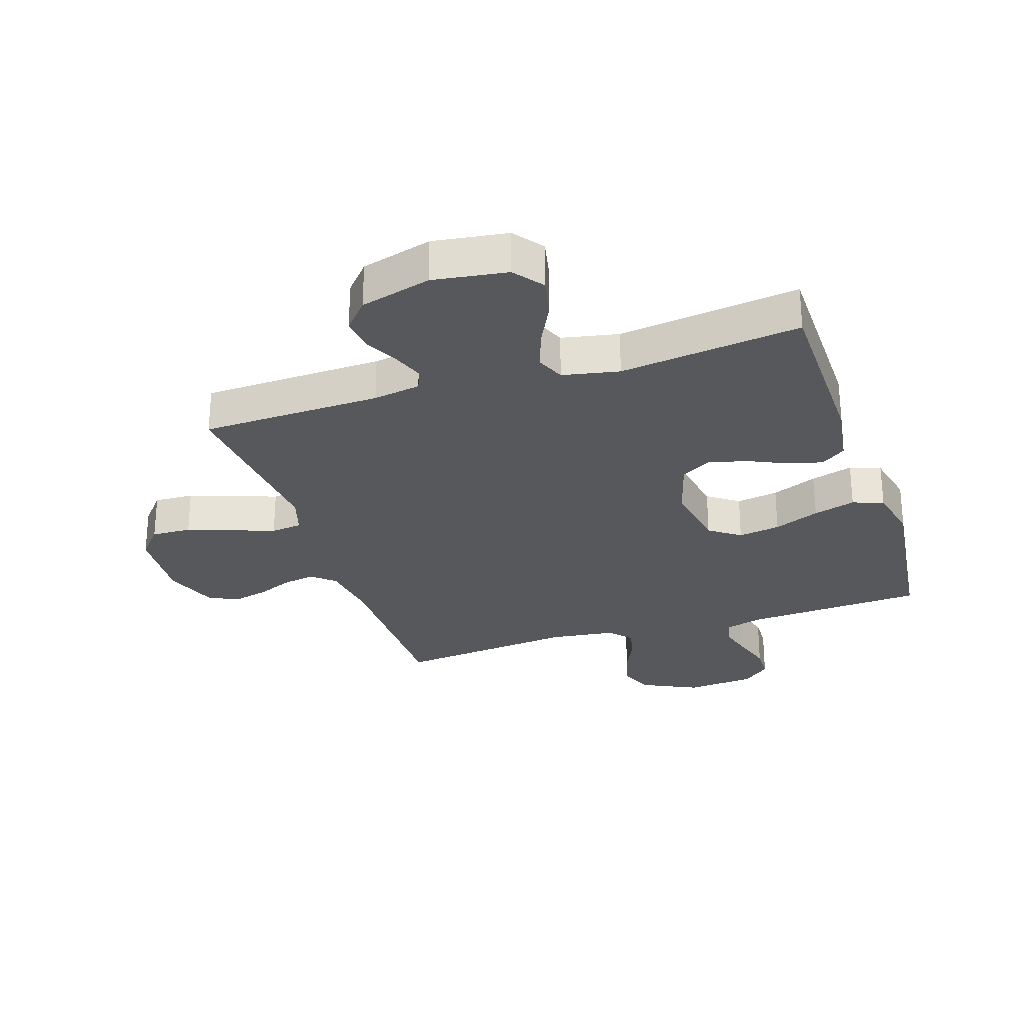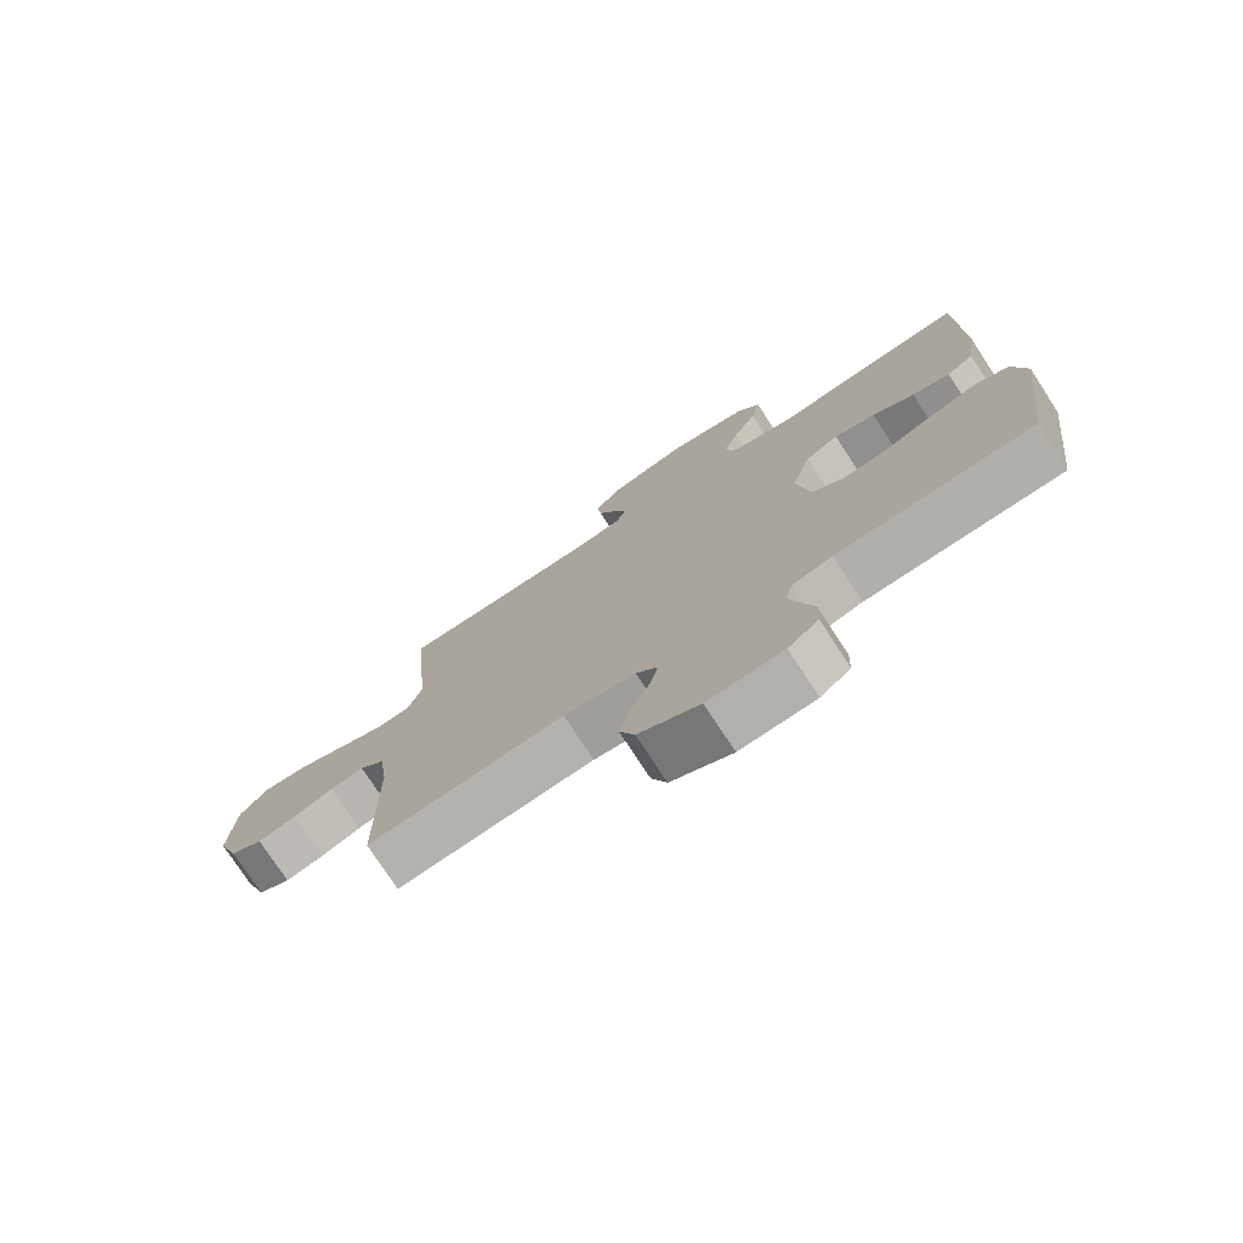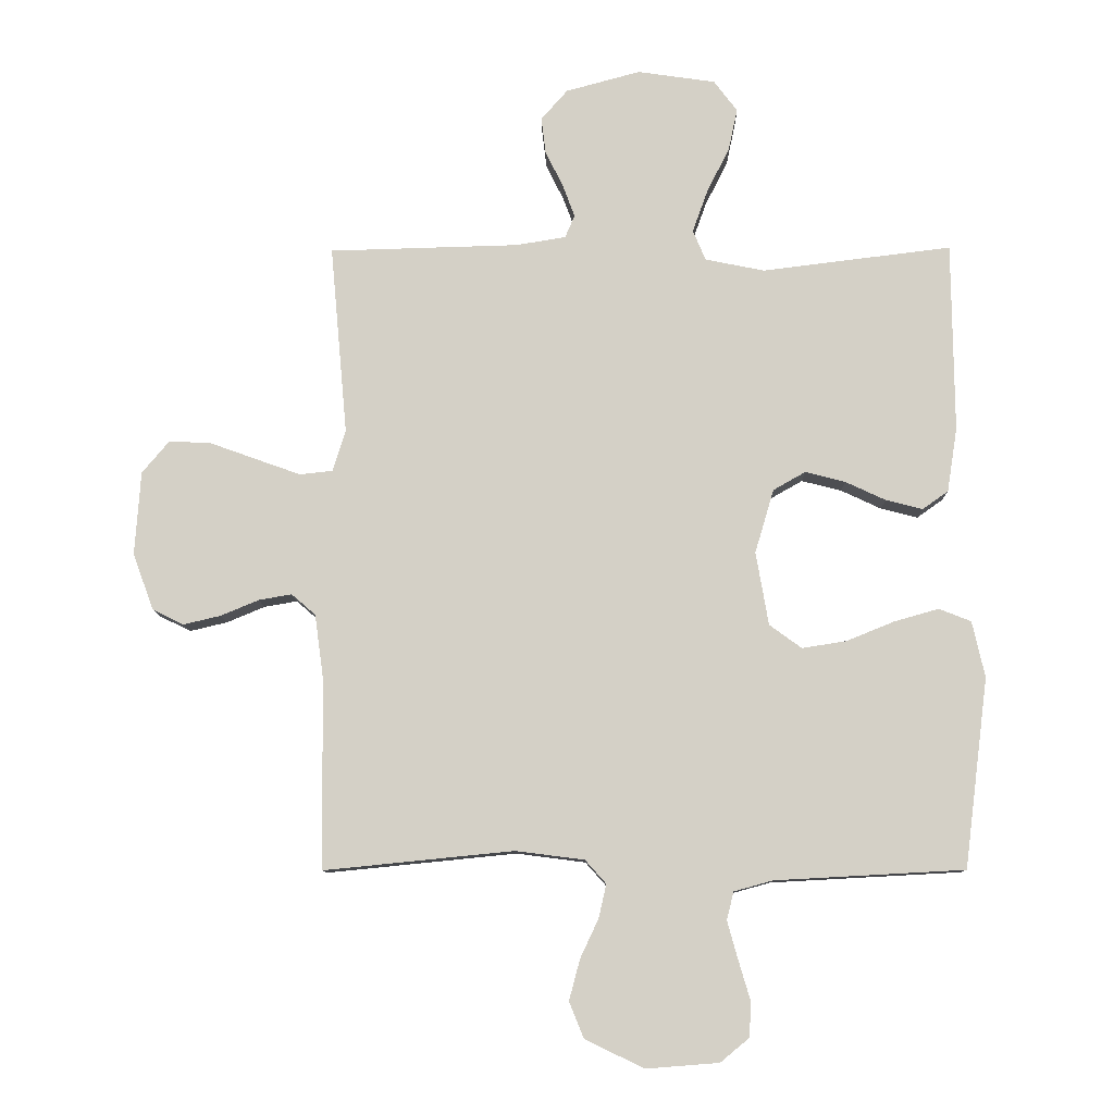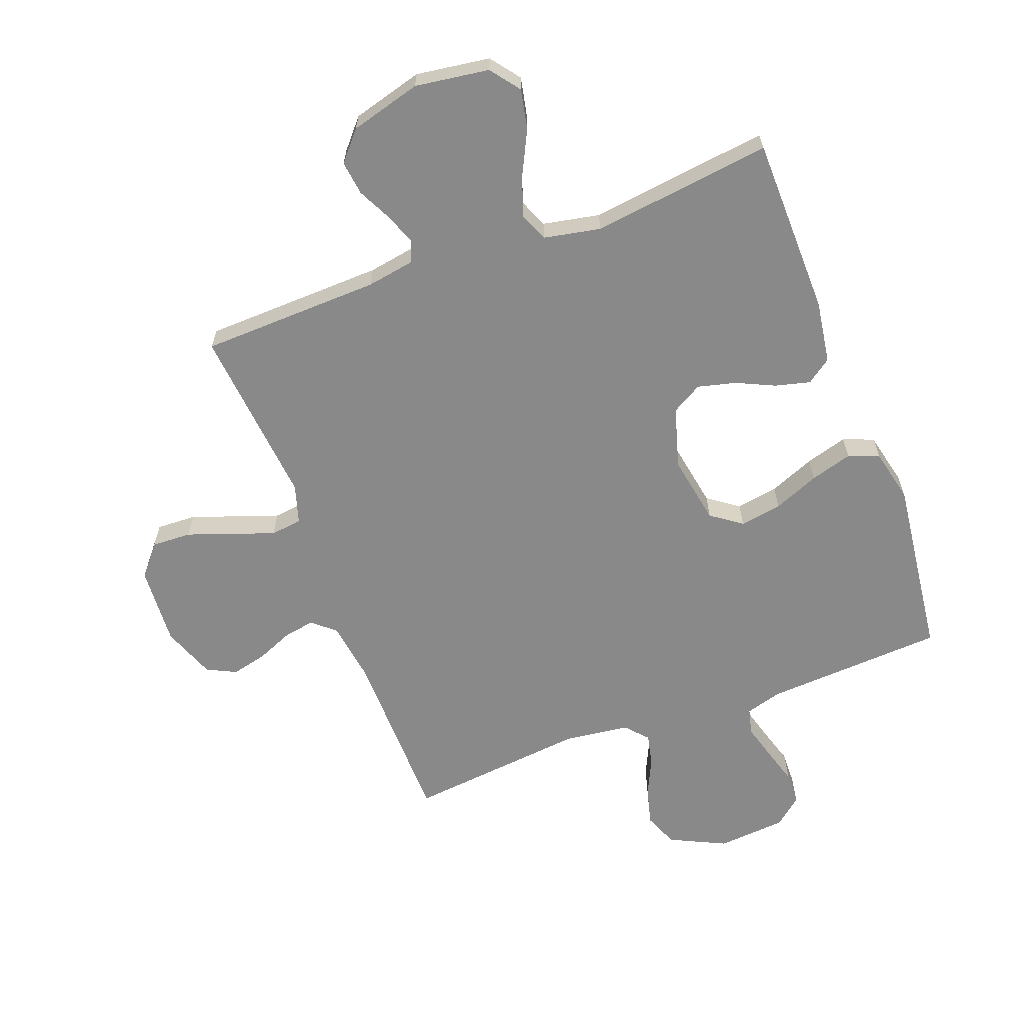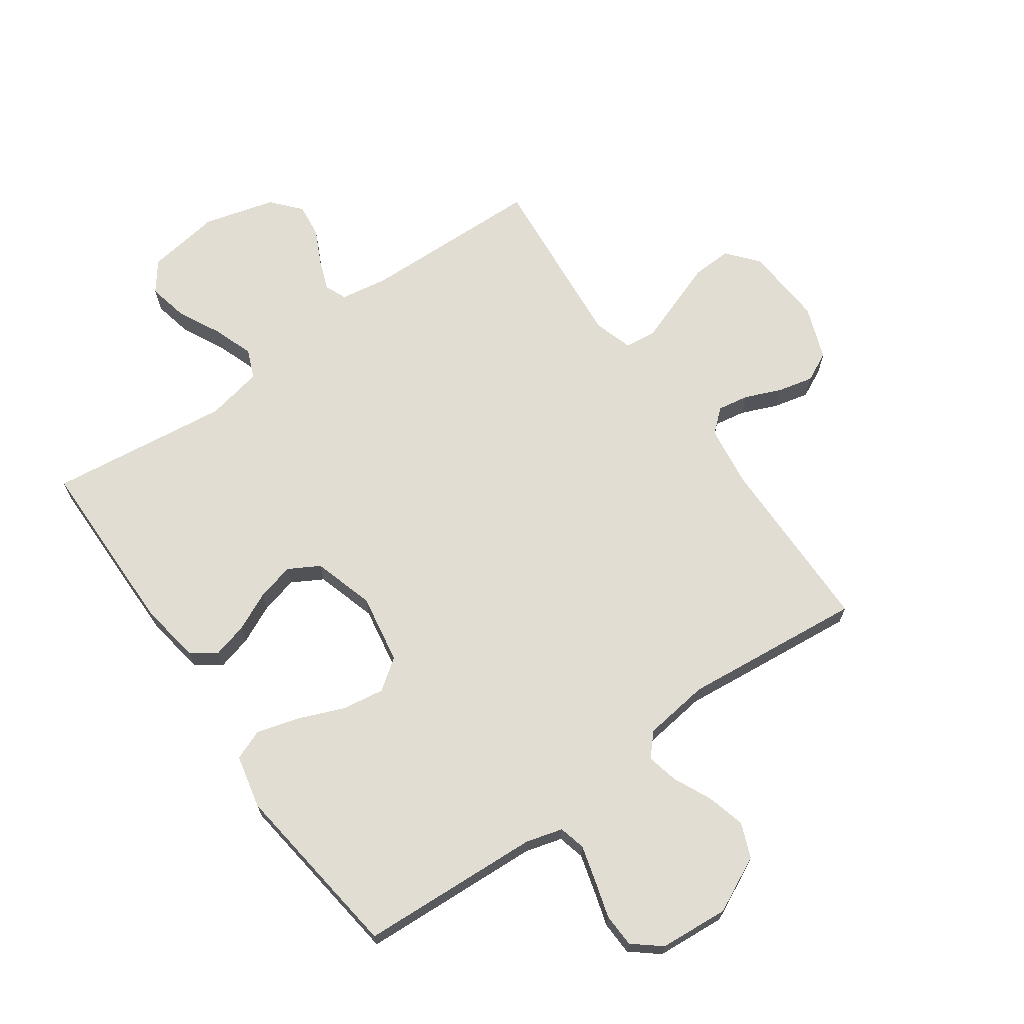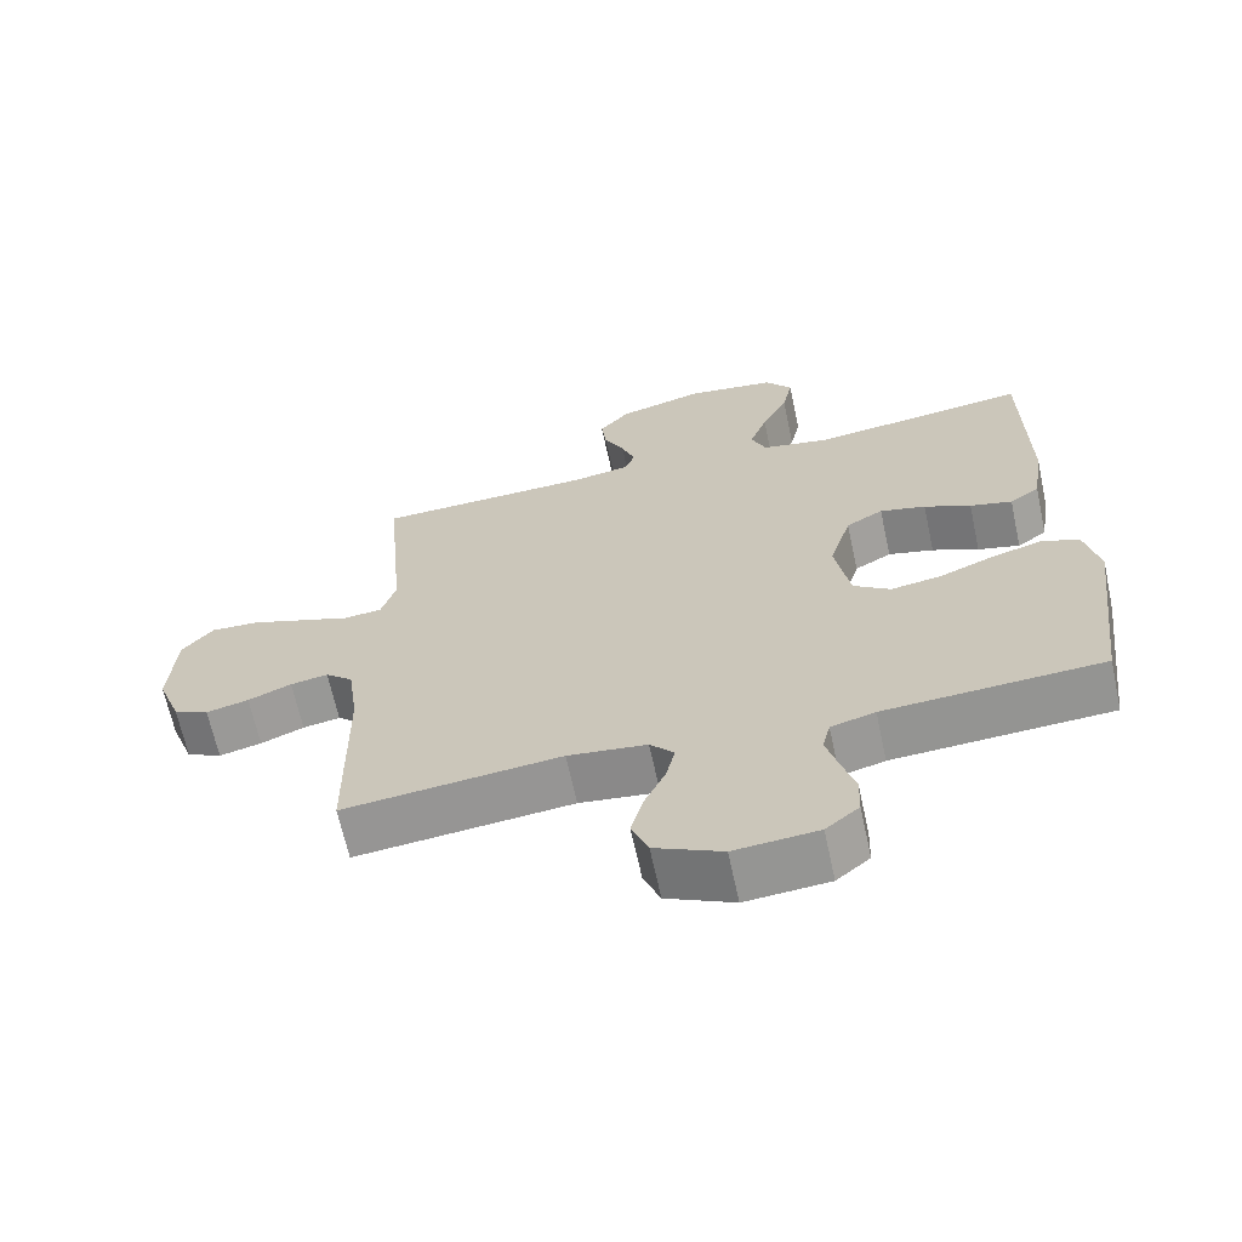
<metadata>
{"format":"obj","ext":"obj","renderer":"f3d","projection":"perspective","resolution":1024,"background":"white","views":[{"elev":-27.8,"azim":18.3,"up":"+Y"},{"elev":-76.0,"azim":33.1,"up":"+Z"},{"elev":-10.1,"azim":1.0,"up":"+Z"},{"elev":-63.2,"azim":20.8,"up":"+Y"},{"elev":68.3,"azim":144.7,"up":"+Y"},{"elev":-66.0,"azim":12.2,"up":"+Z"}]}
</metadata>
<code>
v -0.5 0.07 -0.5
v -0.503 0.07 -0.2
v -0.517 0.07 -0.098
v -0.555 0.07 -0.065
v -0.607 0.07 -0.074
v -0.667 0.07 -0.099
v -0.726 0.07 -0.113
v -0.775 0.07 -0.089
v -0.808 0.07 0
v -0.799 0.07 0.133
v -0.756 0.07 0.184
v -0.69 0.07 0.181
v -0.615 0.07 0.154
v -0.545 0.07 0.129
v -0.493 0.07 0.135
v -0.473 0.07 0.2
v -0.5 0.07 0.5
v -0.2 0.07 0.508
v -0.121 0.07 0.521
v -0.106 0.07 0.557
v -0.125 0.07 0.608
v -0.153 0.07 0.665
v -0.16 0.07 0.722
v -0.118 0.07 0.77
v 0 0.07 0.802
v 0.123 0.07 0.784
v 0.16 0.07 0.735
v 0.146 0.07 0.669
v 0.11 0.07 0.597
v 0.086 0.07 0.53
v 0.106 0.07 0.482
v 0.2 0.07 0.463
v 0.5 0.07 0.5
v 0.503 0.07 0.2
v 0.487 0.07 0.098
v 0.446 0.07 0.069
v 0.388 0.07 0.084
v 0.324 0.07 0.114
v 0.261 0.07 0.13
v 0.21 0.07 0.101
v 0.18 0.07 0
v 0.2 0.07 -0.116
v 0.251 0.07 -0.153
v 0.321 0.07 -0.142
v 0.397 0.07 -0.111
v 0.467 0.07 -0.091
v 0.518 0.07 -0.111
v 0.538 0.07 -0.2
v 0.5 0.07 -0.5
v 0.2 0.07 -0.516
v 0.139 0.07 -0.533
v 0.128 0.07 -0.577
v 0.144 0.07 -0.635
v 0.163 0.07 -0.699
v 0.161 0.07 -0.755
v 0.115 0.07 -0.793
v 0 0.07 -0.802
v -0.093 0.07 -0.757
v -0.116 0.07 -0.7
v -0.099 0.07 -0.636
v -0.07 0.07 -0.574
v -0.058 0.07 -0.521
v -0.091 0.07 -0.484
v -0.2 0.07 -0.47
v -0.5 0 -0.5
v -0.503 0 -0.2
v -0.517 0 -0.098
v -0.555 0 -0.065
v -0.607 0 -0.074
v -0.667 0 -0.099
v -0.726 0 -0.113
v -0.775 0 -0.089
v -0.808 0 0
v -0.799 0 0.133
v -0.756 0 0.184
v -0.69 0 0.181
v -0.615 0 0.154
v -0.545 0 0.129
v -0.493 0 0.135
v -0.473 0 0.2
v -0.5 0 0.5
v -0.2 0 0.508
v -0.121 0 0.521
v -0.106 0 0.557
v -0.125 0 0.608
v -0.153 0 0.665
v -0.16 0 0.722
v -0.118 0 0.77
v 0 0 0.802
v 0.123 0 0.784
v 0.16 0 0.735
v 0.146 0 0.669
v 0.11 0 0.597
v 0.086 0 0.53
v 0.106 0 0.482
v 0.2 0 0.463
v 0.5 0 0.5
v 0.503 0 0.2
v 0.487 0 0.098
v 0.446 0 0.069
v 0.388 0 0.084
v 0.324 0 0.114
v 0.261 0 0.13
v 0.21 0 0.101
v 0.18 0 0
v 0.2 0 -0.116
v 0.251 0 -0.153
v 0.321 0 -0.142
v 0.397 0 -0.111
v 0.467 0 -0.091
v 0.518 0 -0.111
v 0.538 0 -0.2
v 0.5 0 -0.5
v 0.2 0 -0.516
v 0.139 0 -0.533
v 0.128 0 -0.577
v 0.144 0 -0.635
v 0.163 0 -0.699
v 0.161 0 -0.755
v 0.115 0 -0.793
v 0 0 -0.802
v -0.093 0 -0.757
v -0.116 0 -0.7
v -0.099 0 -0.636
v -0.07 0 -0.574
v -0.058 0 -0.521
v -0.091 0 -0.484
v -0.2 0 -0.47
f 58 59 60 61
f 58 61 62
f 57 58 62
f 56 57 62
f 53 54 55 56
f 52 53 56 62
f 51 52 62 63
f 47 48 49 50
f 47 50 51 63
f 44 45 46 47
f 35 36 37 38
f 35 38 39
f 32 33 34 35
f 31 32 35 39
f 26 27 28 29
f 26 29 30
f 25 26 30
f 24 25 30
f 21 22 23 24
f 20 21 24 30
f 19 20 30 31
f 16 17 18
f 15 16 18 19
f 10 11 12 13
f 10 13 14
f 9 10 14
f 8 9 14 15
f 5 6 7 8
f 4 5 8 15
f 64 1 2
f 64 2 3
f 44 47 63 64
f 43 44 64
f 42 43 64 3
f 41 42 3 4
f 40 41 4 15
f 31 39 40
f 15 19 31 40
f 125 124 123 122
f 126 125 122
f 126 122 121
f 126 121 120
f 120 119 118 117
f 126 120 117 116
f 127 126 116 115
f 114 113 112 111
f 127 115 114 111
f 111 110 109 108
f 102 101 100 99
f 103 102 99
f 99 98 97 96
f 103 99 96 95
f 93 92 91 90
f 94 93 90
f 94 90 89
f 94 89 88
f 88 87 86 85
f 94 88 85 84
f 95 94 84 83
f 82 81 80
f 83 82 80 79
f 77 76 75 74
f 78 77 74
f 78 74 73
f 79 78 73 72
f 72 71 70 69
f 79 72 69 68
f 66 65 128
f 67 66 128
f 128 127 111 108
f 128 108 107
f 67 128 107 106
f 68 67 106 105
f 79 68 105 104
f 104 103 95
f 104 95 83 79
f 1 65 66 2
f 2 66 67 3
f 3 67 68 4
f 4 68 69 5
f 5 69 70 6
f 6 70 71 7
f 7 71 72 8
f 8 72 73 9
f 9 73 74 10
f 10 74 75 11
f 11 75 76 12
f 12 76 77 13
f 13 77 78 14
f 14 78 79 15
f 15 79 80 16
f 16 80 81 17
f 17 81 82 18
f 18 82 83 19
f 19 83 84 20
f 20 84 85 21
f 21 85 86 22
f 22 86 87 23
f 23 87 88 24
f 24 88 89 25
f 25 89 90 26
f 26 90 91 27
f 27 91 92 28
f 28 92 93 29
f 29 93 94 30
f 30 94 95 31
f 31 95 96 32
f 32 96 97 33
f 33 97 98 34
f 34 98 99 35
f 35 99 100 36
f 36 100 101 37
f 37 101 102 38
f 38 102 103 39
f 39 103 104 40
f 40 104 105 41
f 41 105 106 42
f 42 106 107 43
f 43 107 108 44
f 44 108 109 45
f 45 109 110 46
f 46 110 111 47
f 47 111 112 48
f 48 112 113 49
f 49 113 114 50
f 50 114 115 51
f 51 115 116 52
f 52 116 117 53
f 53 117 118 54
f 54 118 119 55
f 55 119 120 56
f 56 120 121 57
f 57 121 122 58
f 58 122 123 59
f 59 123 124 60
f 60 124 125 61
f 61 125 126 62
f 62 126 127 63
f 63 127 128 64
f 64 128 65 1

</code>
